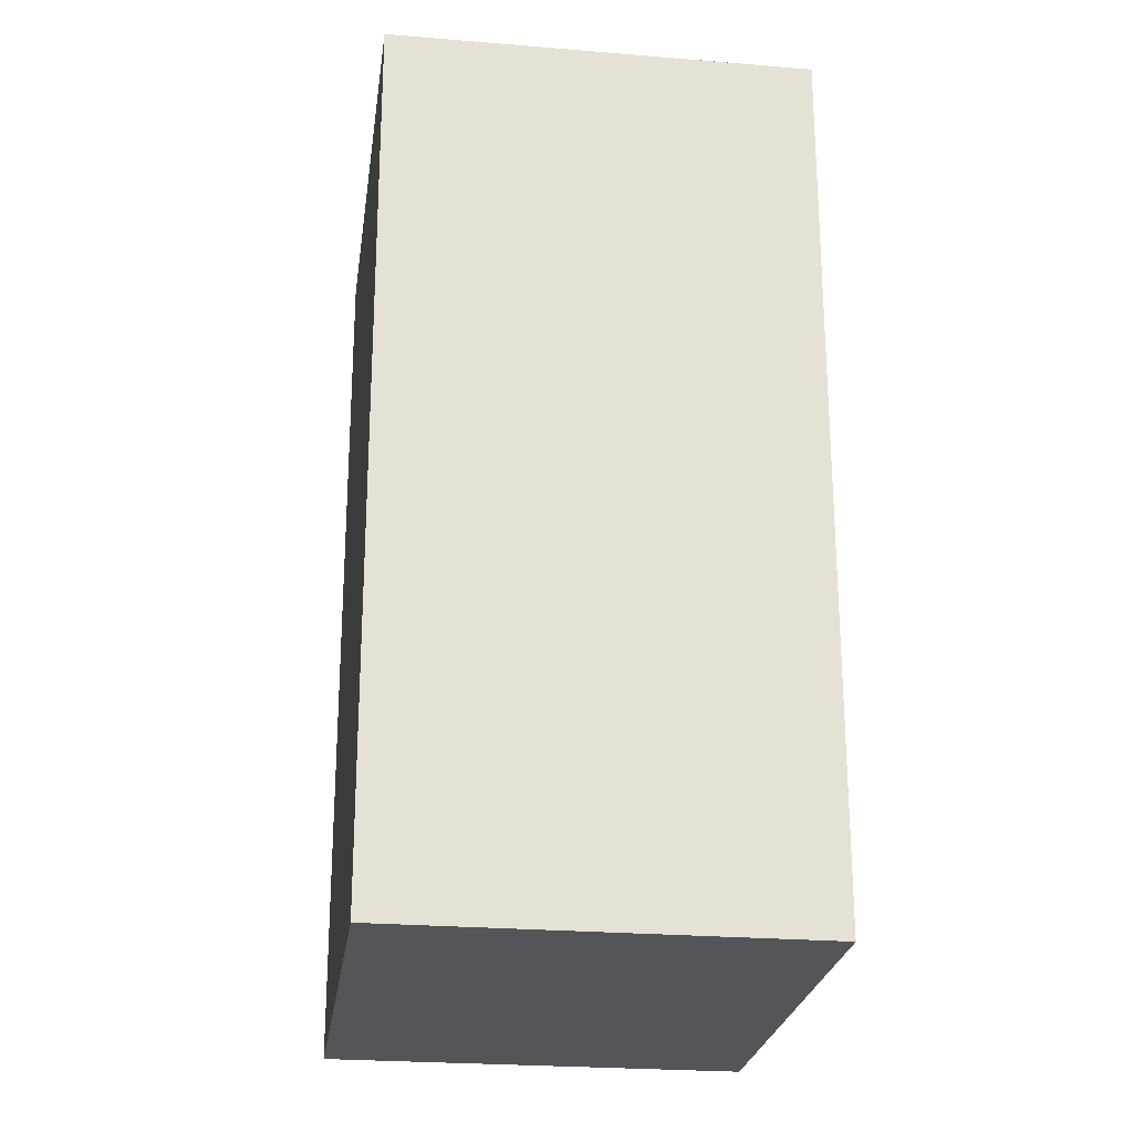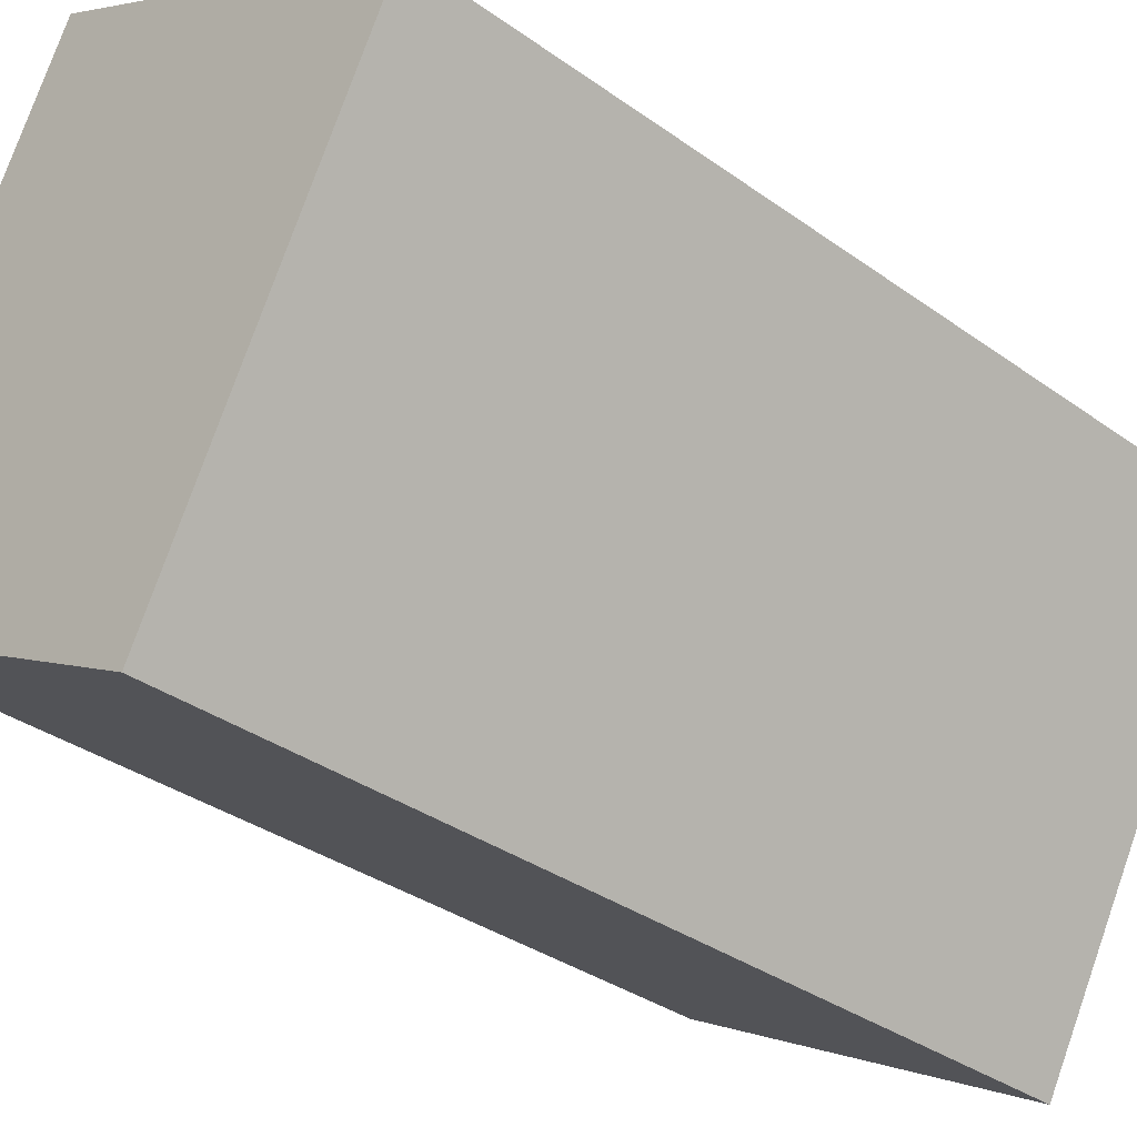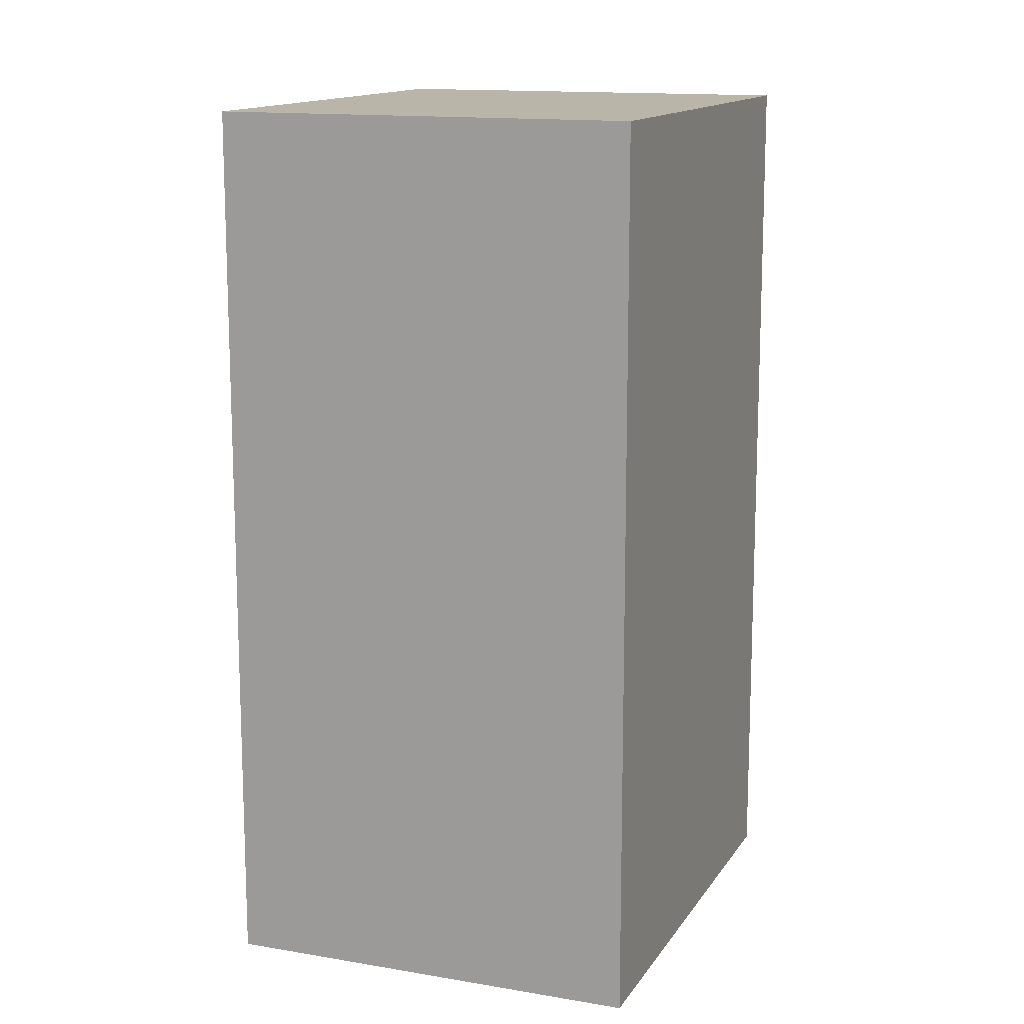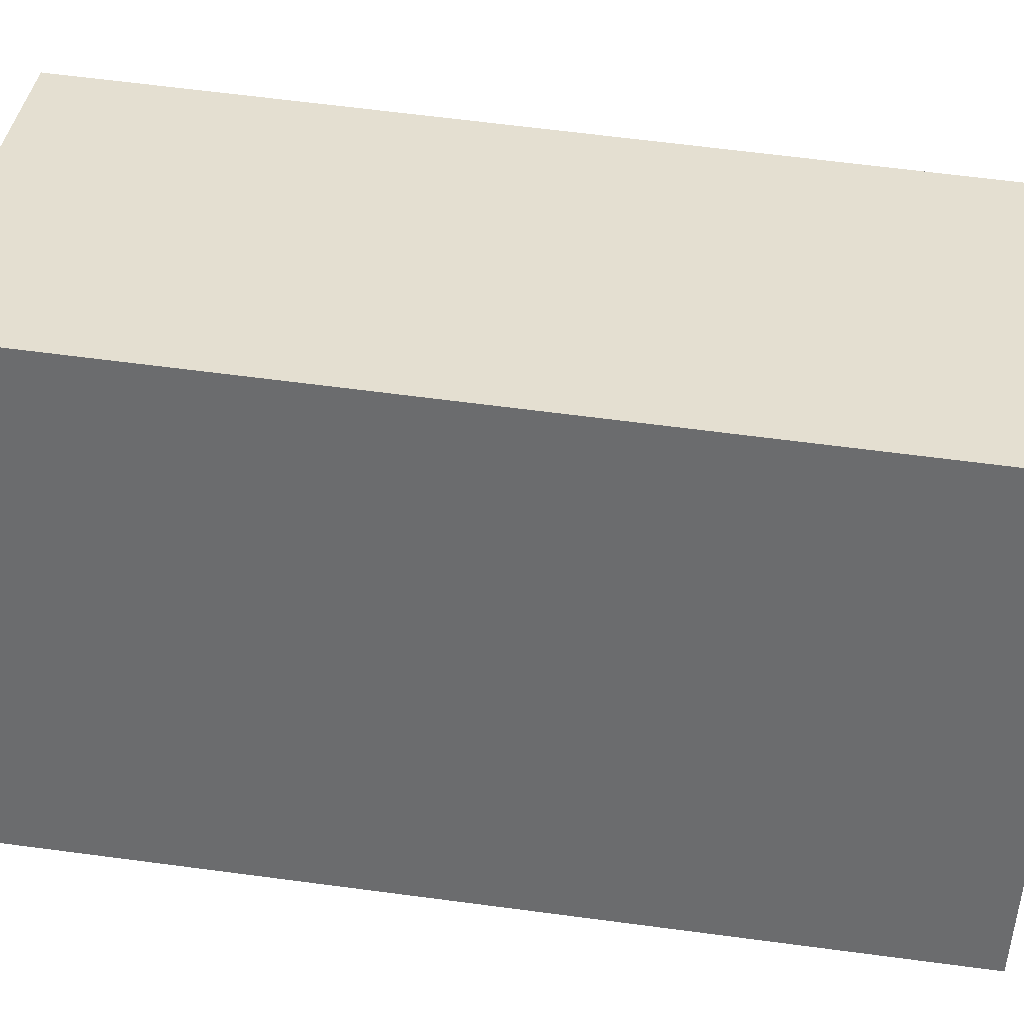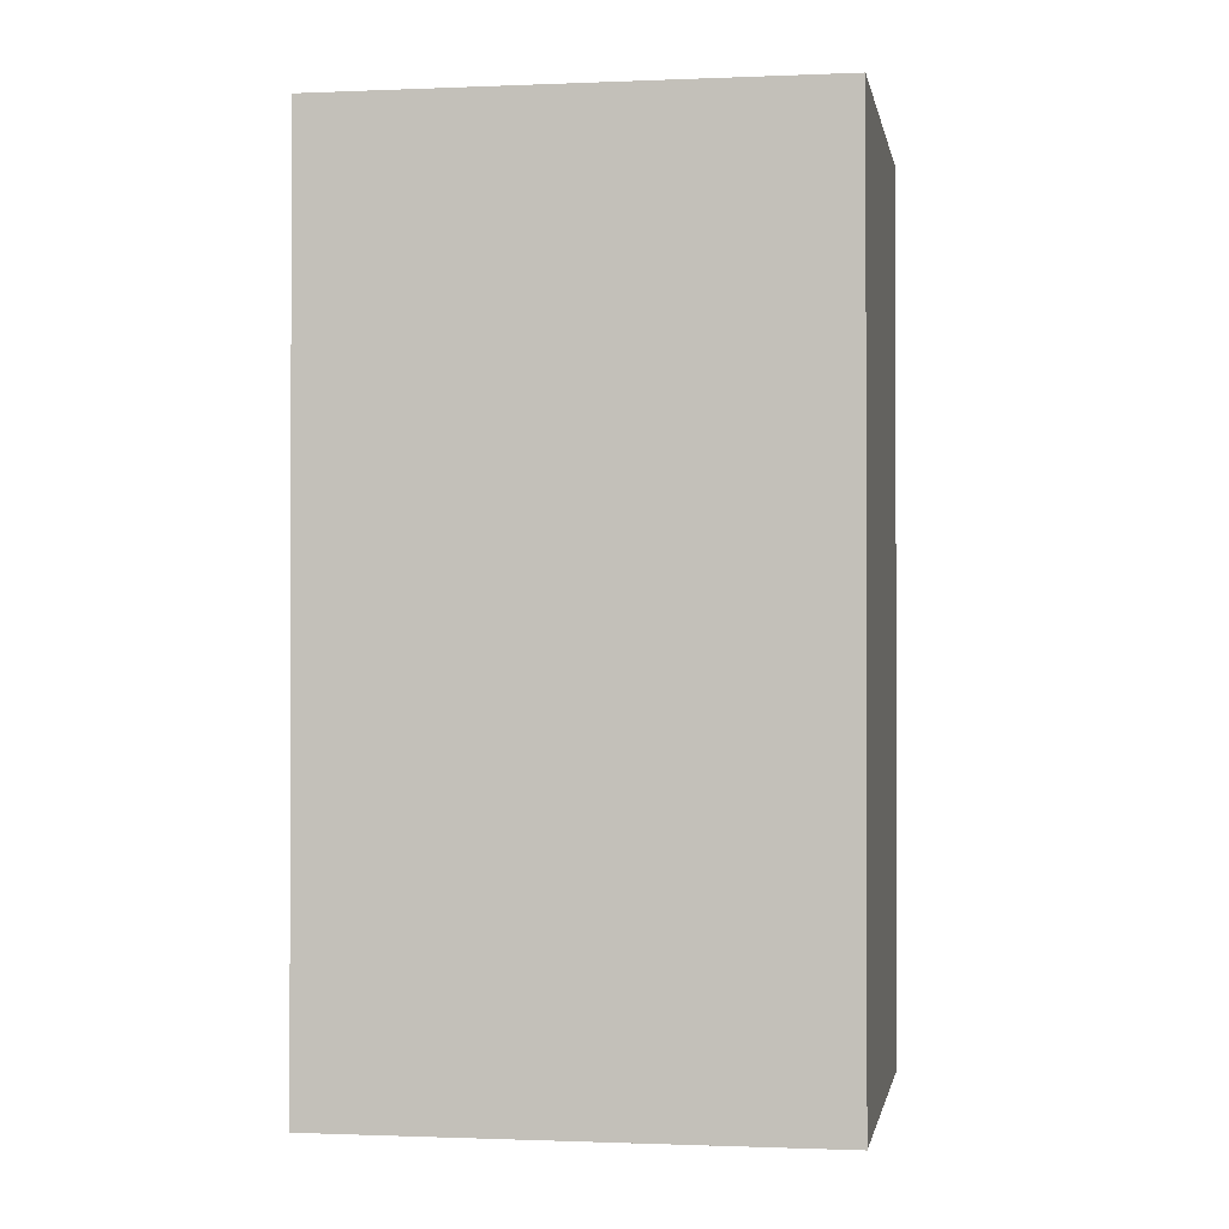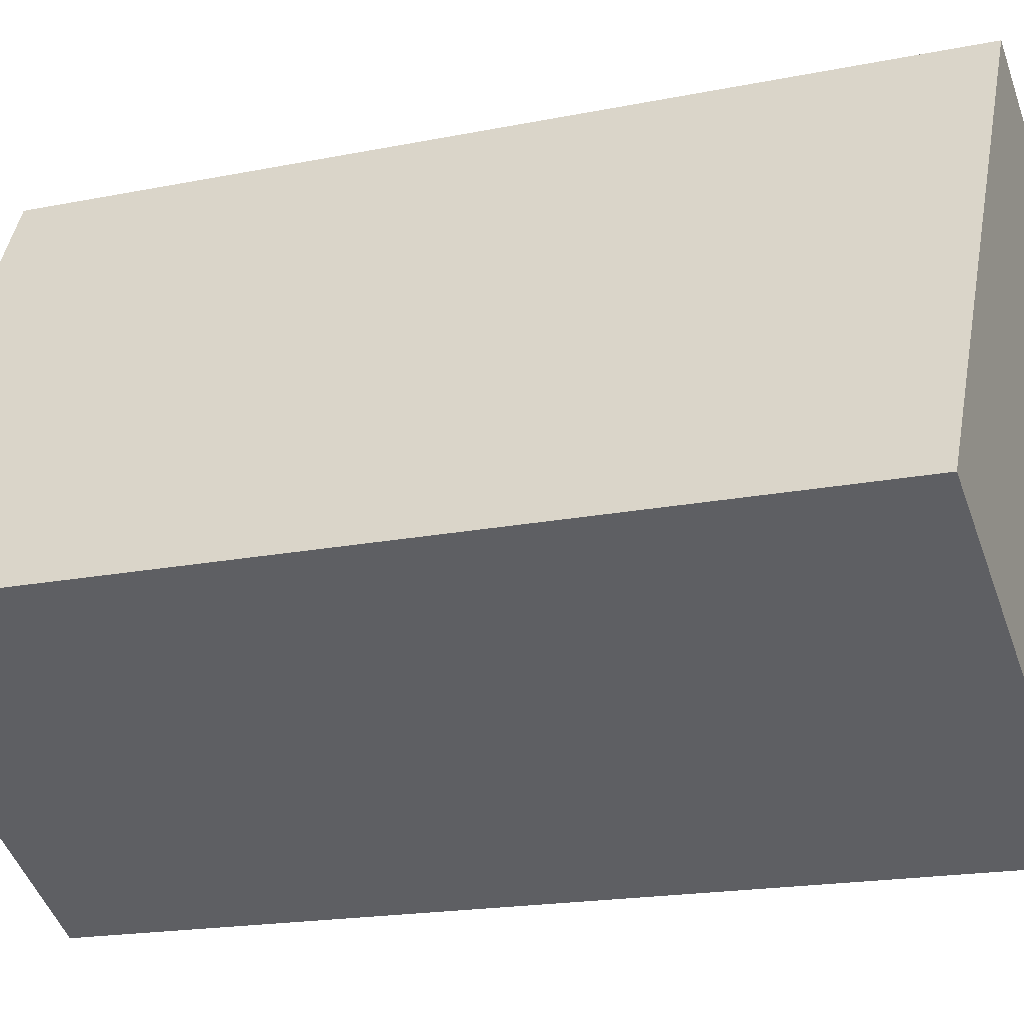
<metadata>
{"format":"obj","ext":"obj","renderer":"f3d","projection":"perspective","resolution":1024,"background":"white","views":[{"elev":-24.5,"azim":-36.1,"up":"+Y"},{"elev":-33.8,"azim":-134.4,"up":"+Z"},{"elev":13.7,"azim":172.8,"up":"+Y"},{"elev":64.0,"azim":97.6,"up":"+Z"},{"elev":-0.9,"azim":71.1,"up":"+Y"},{"elev":-17.9,"azim":111.9,"up":"+Z"}]}
</metadata>
<code>
v  1.856 4.42 1
v  1.159 4.42 -2.151
v  0 4.42 2.706e-16
v  3.015 4.42 -1.151
v  1.159 1.317e-16 -2.151
v  0 0 0
v  1.856 -6.123e-17 1
v  3.015 7.048e-17 -1.151
g defaultobject
f 1 2 3
f 2 1 4
f 5 3 2
f 3 5 6
f 6 1 3
f 1 6 7
f 7 4 1
f 4 7 8
f 8 2 4
f 2 8 5
f 5 7 6
f 7 5 8

</code>
